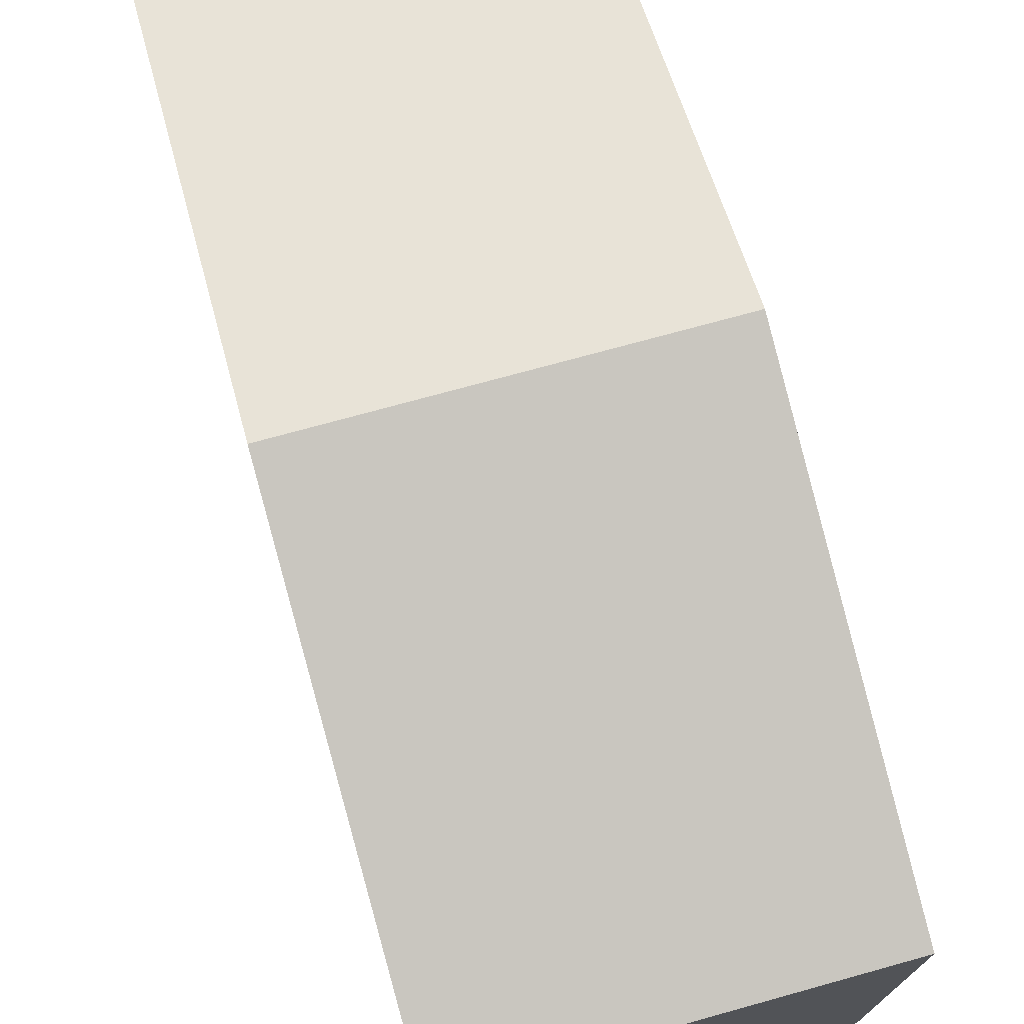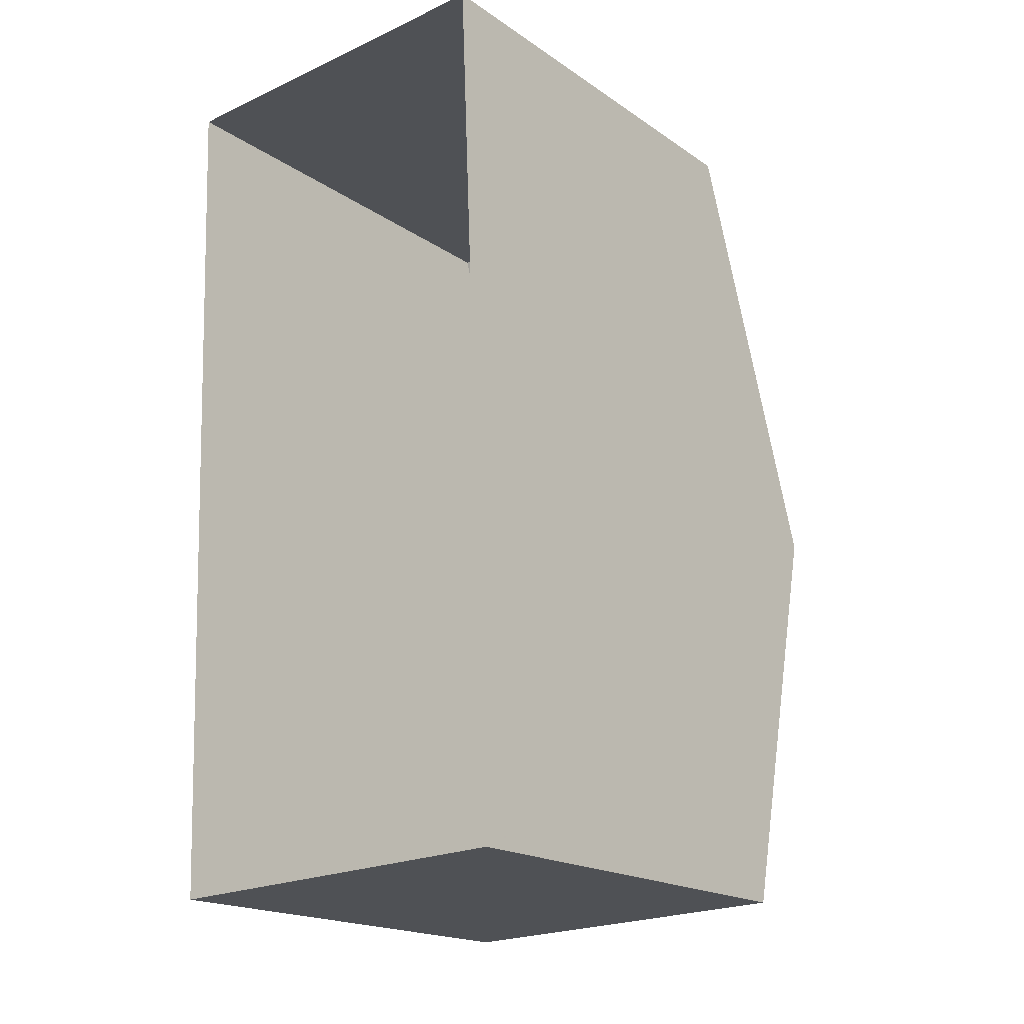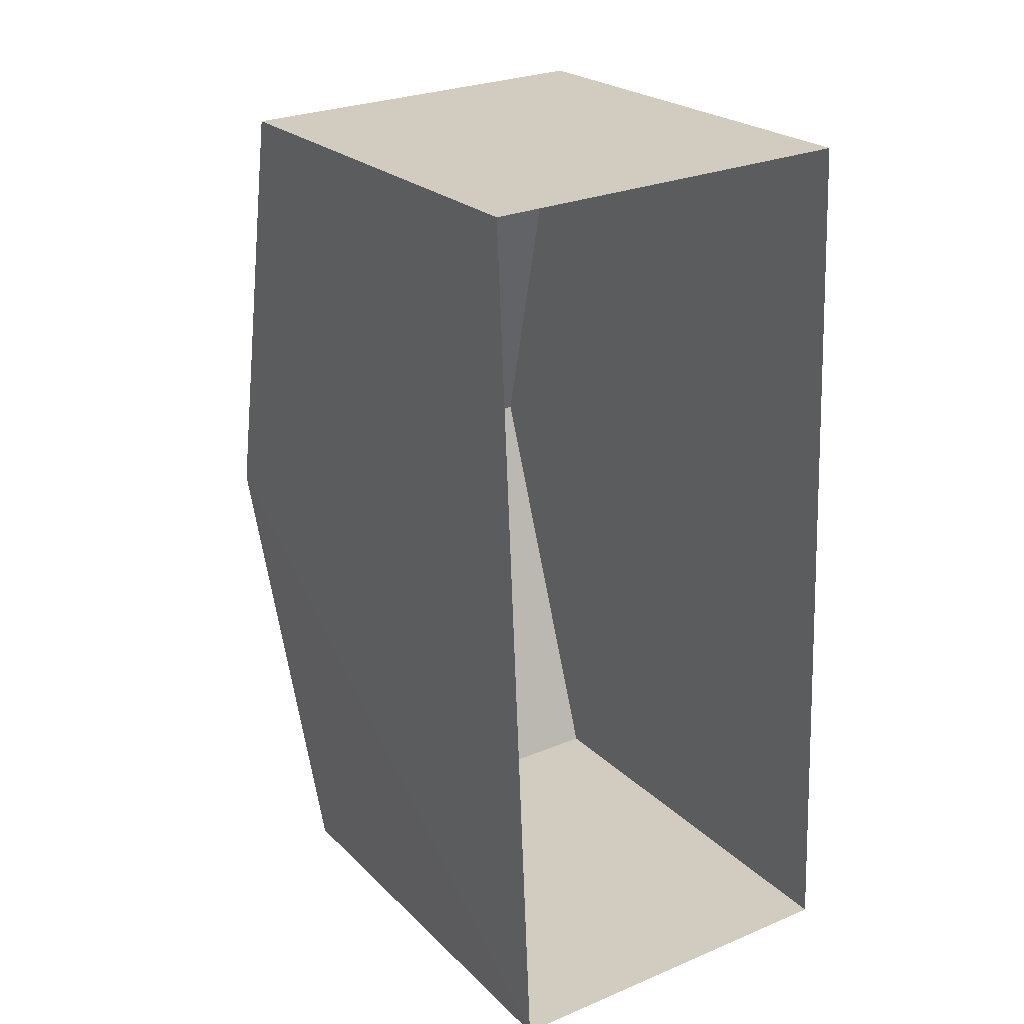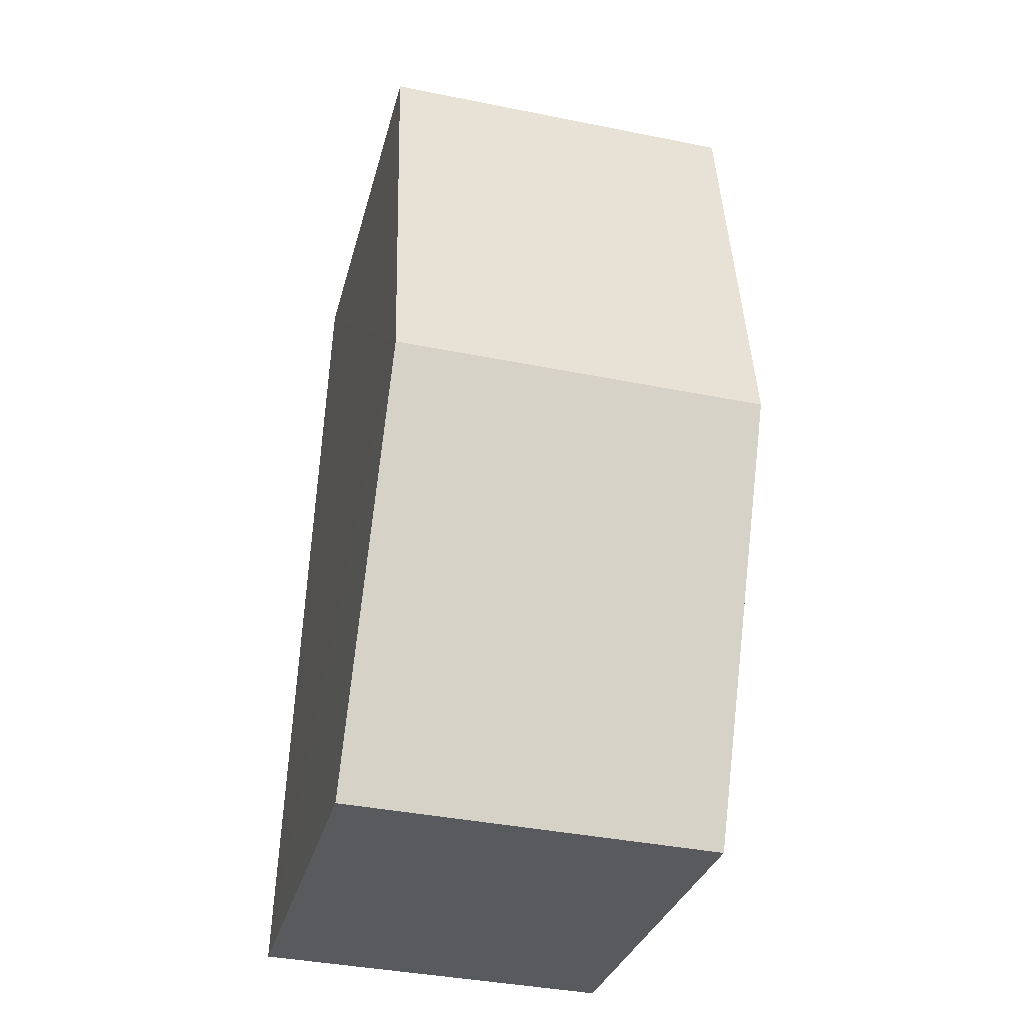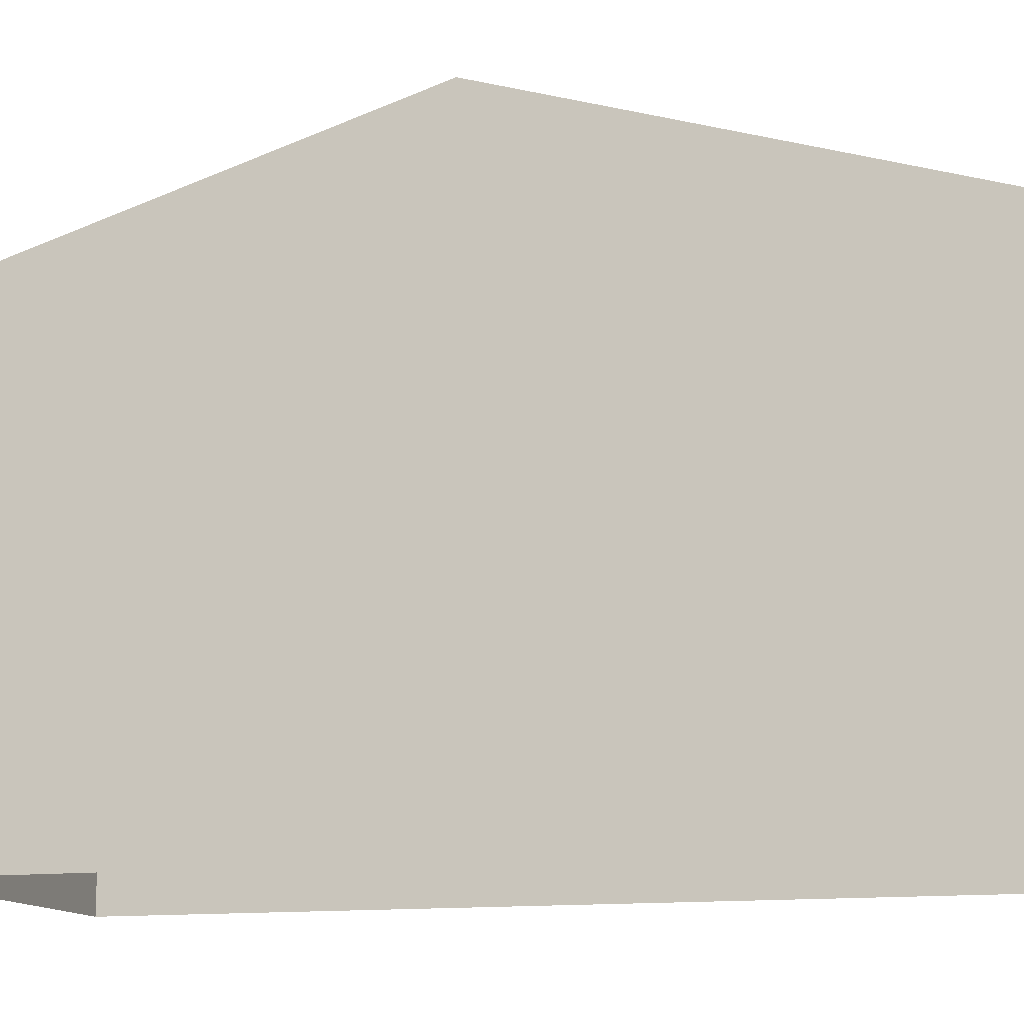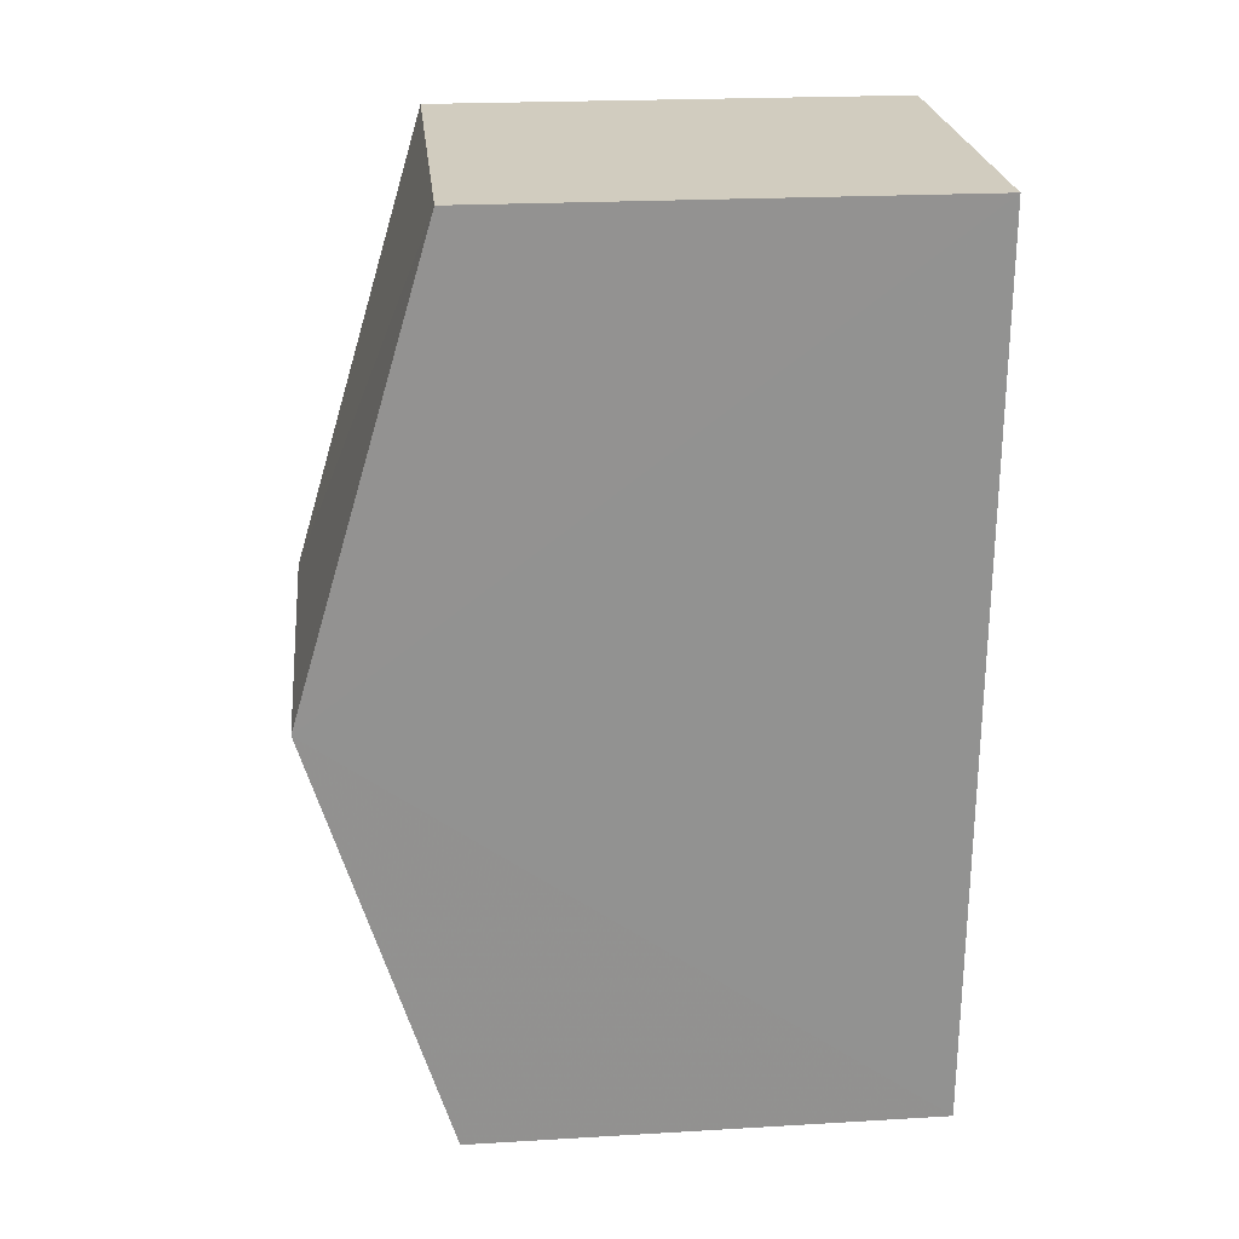
<metadata>
{"format":"obj","ext":"obj","renderer":"f3d","projection":"perspective","resolution":1024,"background":"white","views":[{"elev":73.6,"azim":162.1,"up":"+Z"},{"elev":-18.7,"azim":-141.8,"up":"+Y"},{"elev":23.2,"azim":147.5,"up":"+Y"},{"elev":-30.4,"azim":-13.6,"up":"+Y"},{"elev":-12.9,"azim":-75.8,"up":"+Z"},{"elev":21.6,"azim":84.0,"up":"+Y"}]}
</metadata>
<code>
v -3.725e+05 -1.046e+05 27.6
v -3.725e+05 -1.046e+05 27.6
v -3.725e+05 -1.046e+05 27.6
v -3.725e+05 -1.046e+05 27.6
v -3.725e+05 -1.046e+05 35.51
v -3.725e+05 -1.046e+05 35.51
v -3.725e+05 -1.046e+05 37.78
v -3.725e+05 -1.046e+05 37.78
v -3.725e+05 -1.046e+05 35.51
v -3.725e+05 -1.046e+05 35.51
f 1 2 3
f 4 1 3
f 5 6 7
f 8 5 7
f 9 10 8
f 7 9 8
f 10 1 8
f 1 4 8
f 4 5 8
f 10 2 1
f 10 9 2
f 5 4 3
f 6 5 3
f 6 3 7
f 3 2 7
f 2 9 7

</code>
